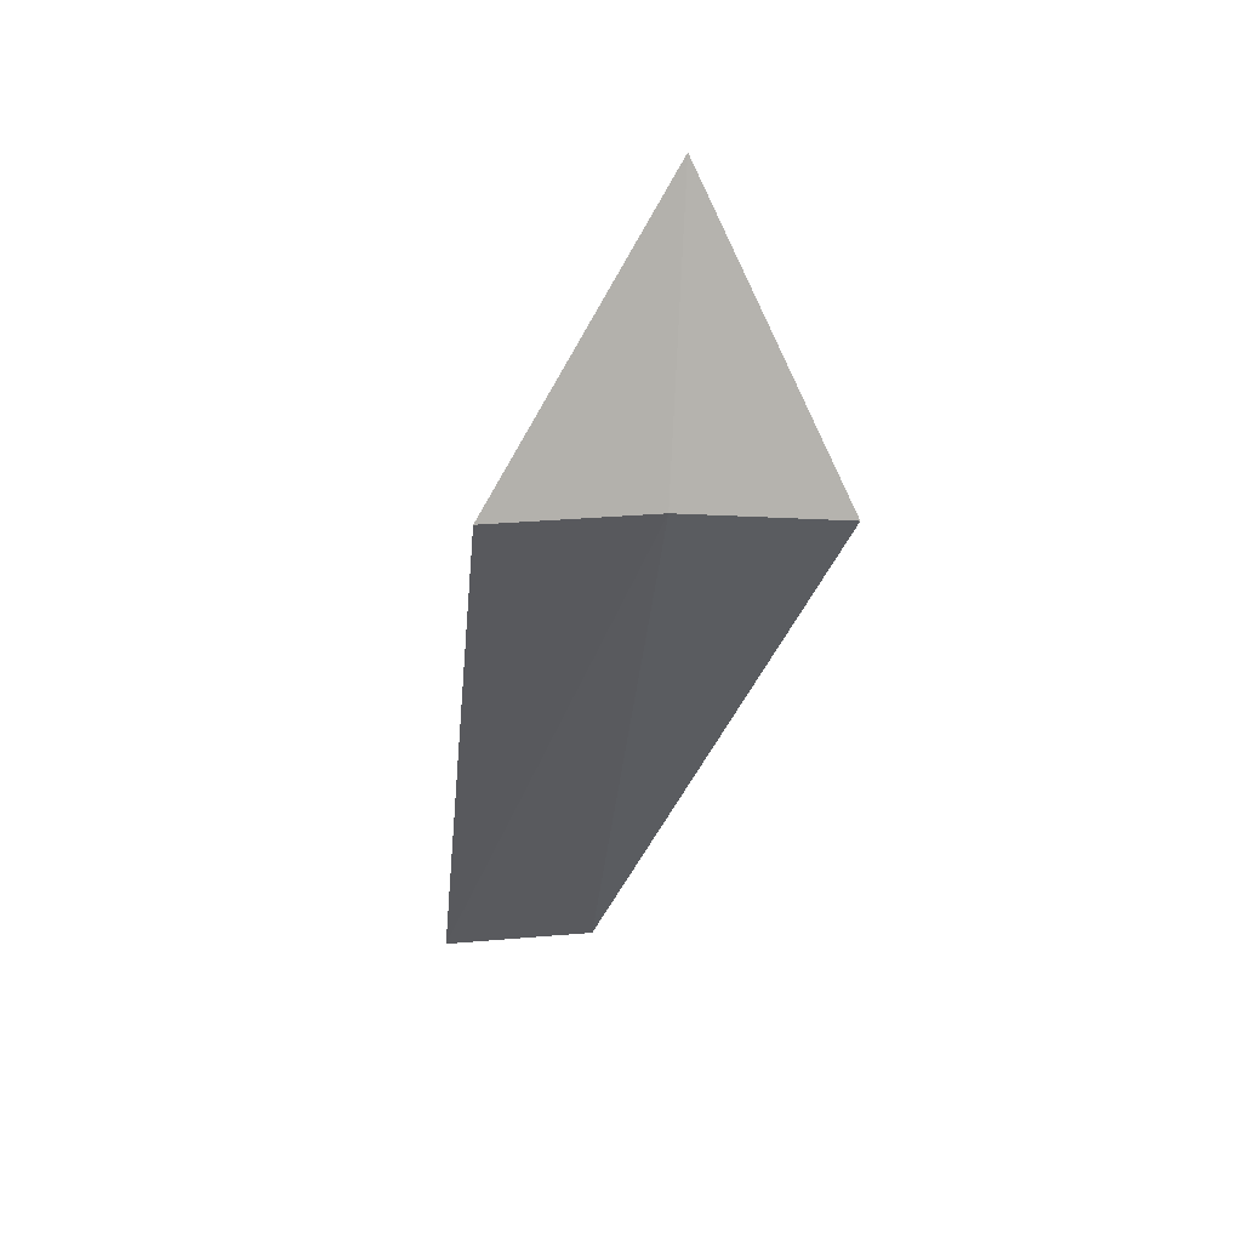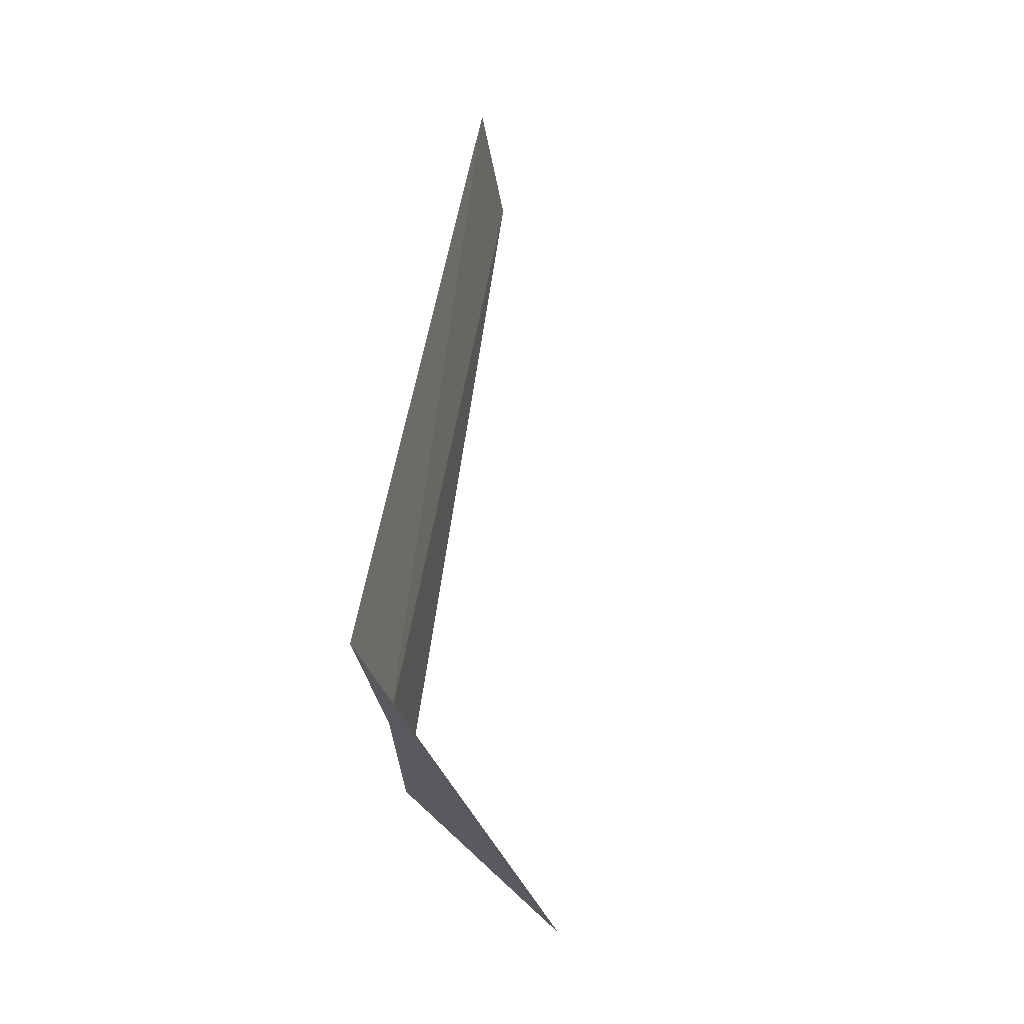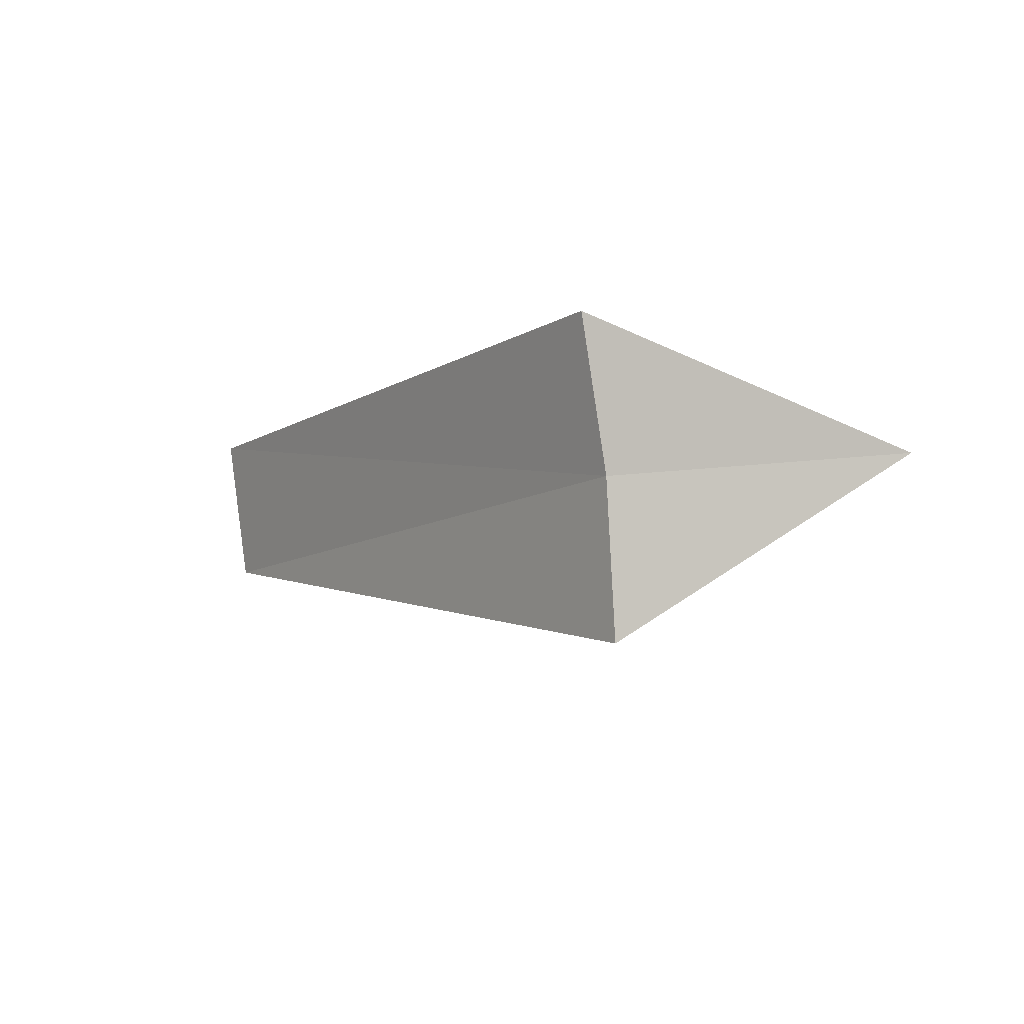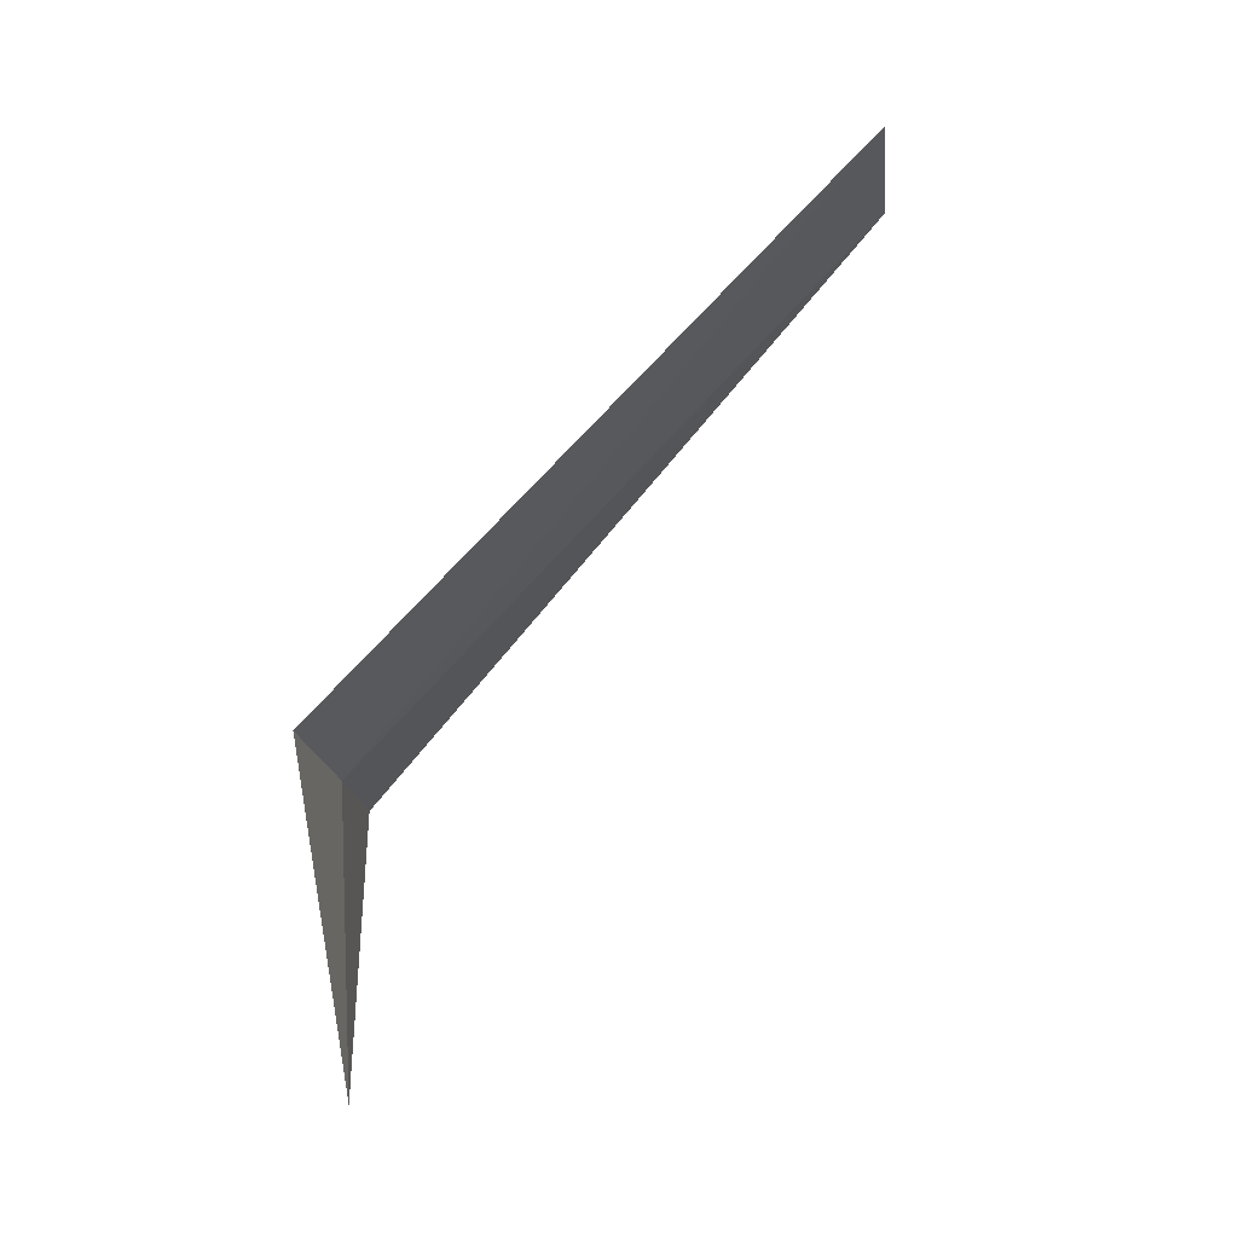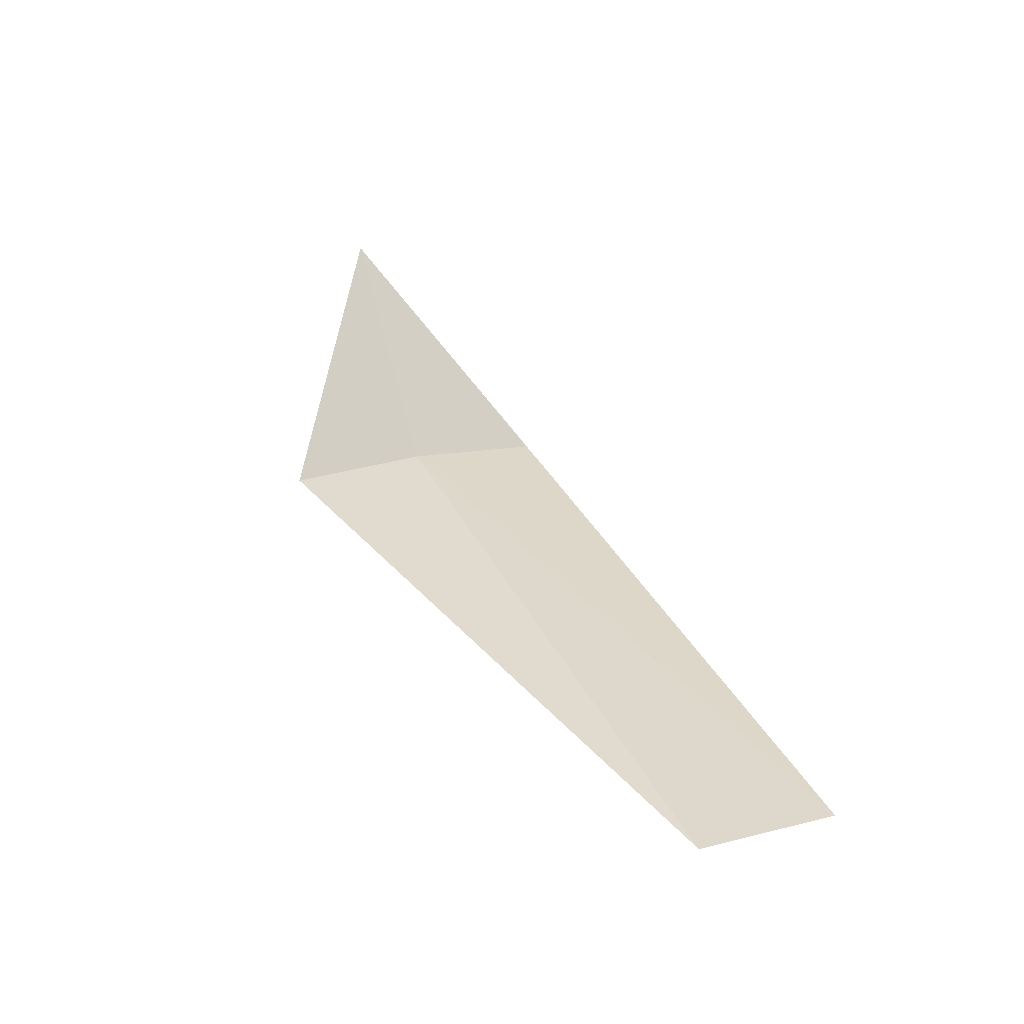
<metadata>
{"format":"obj","ext":"obj","renderer":"f3d","projection":"perspective","resolution":1024,"background":"white","views":[{"elev":-35.0,"azim":-98.2,"up":"+Z"},{"elev":56.1,"azim":-81.6,"up":"+Y"},{"elev":-6.9,"azim":-125.3,"up":"+Y"},{"elev":77.5,"azim":-48.2,"up":"+Y"},{"elev":34.7,"azim":63.8,"up":"+Z"}]}
</metadata>
<code>
v -8.072 -10.67 26.82
v -8.072 -9.895 26.68
v -9.072 -10.6 27.82
v -8.072 -11.46 26.87
v -4.322 -10.07 26.72
v -4.322 -10.86 26.84
f 1 5 6
f 1 2 5
f 1 6 4
f 1 3 2
f 1 4 3

</code>
